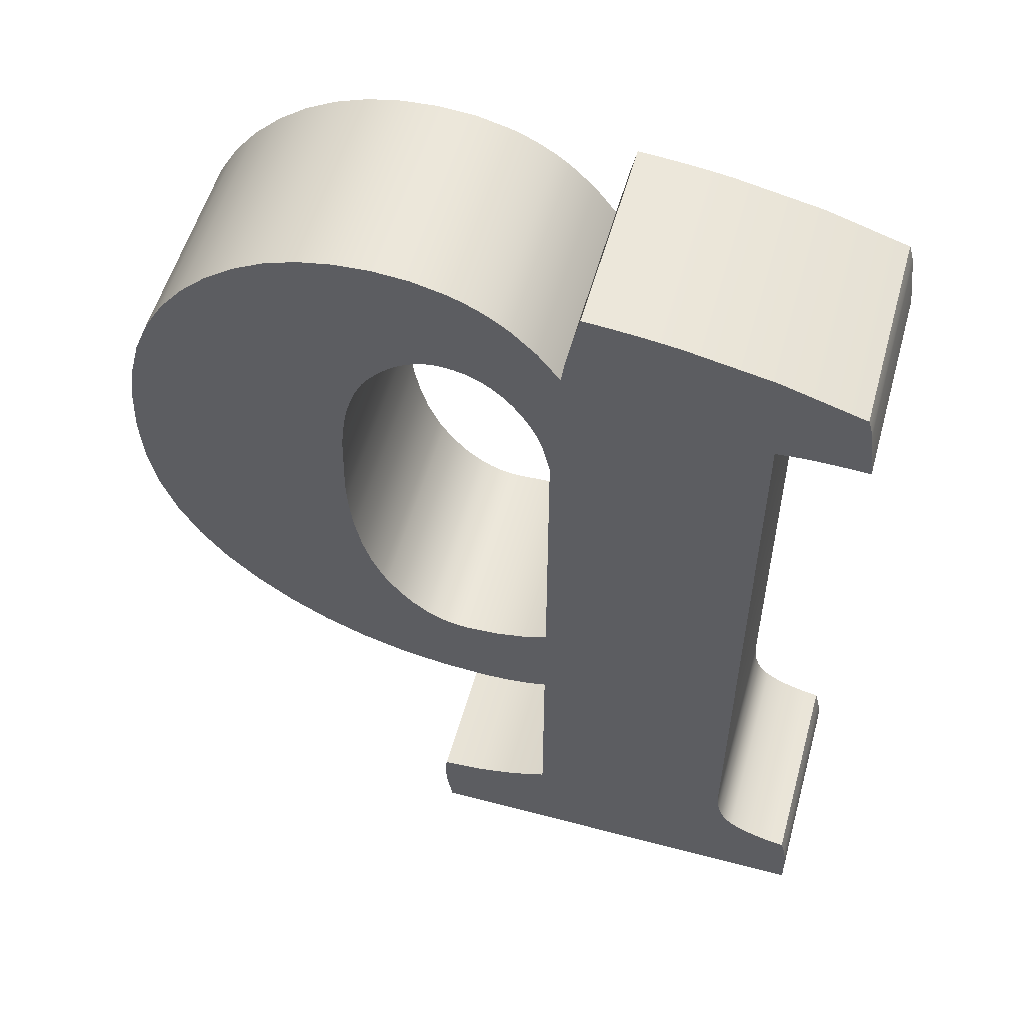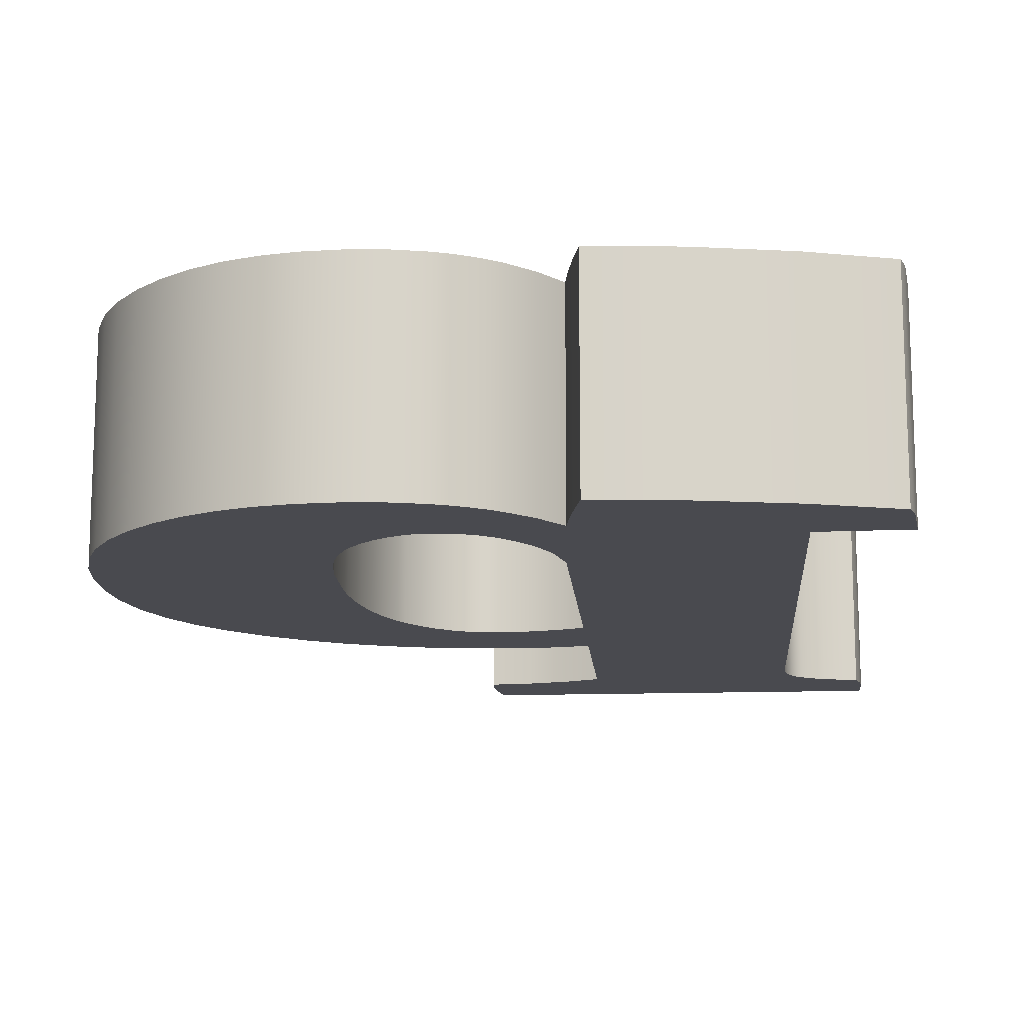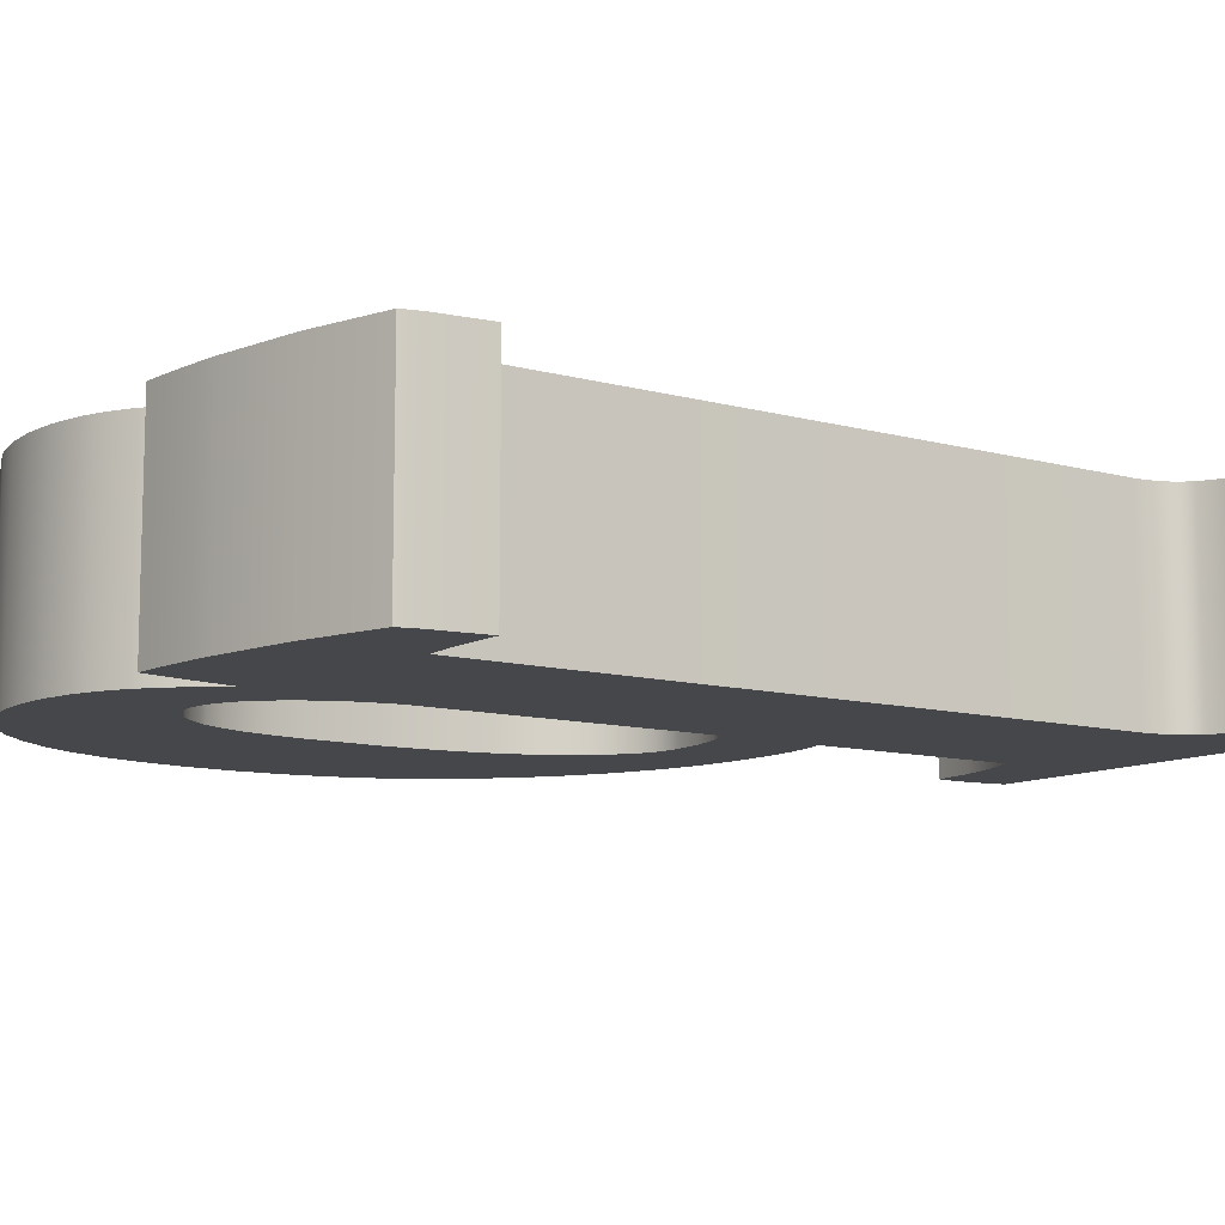
<metadata>
{"format":"obj","ext":"obj","renderer":"f3d","projection":"perspective","resolution":1024,"background":"white","views":[{"elev":55.1,"azim":-164.4,"up":"+Y"},{"elev":-13.6,"azim":-175.5,"up":"+Z"},{"elev":-10.3,"azim":-125.0,"up":"+Z"}]}
</metadata>
<code>
o p.001_Curve.040
v 0.05143 0.06996 0.05
v 0.05427 0.07476 0.05
v 0.04533 0.06152 0.05
v 0.05143 0.06996 -0.05
v 0.05427 0.07476 -0.05
v 0.04533 0.06152 -0.05
v 0.03887 0.05461 -0.05
v 0.03206 0.04924 -0.05
v 0.03887 0.05461 0.05
v 0.03206 0.04924 0.05
v 0.02853 0.04713 0.05
v 0.0249 0.04541 0.05
v 0.02853 0.04713 -0.05
v 0.0249 0.04541 -0.05
v 0.02119 0.04406 -0.05
v 0.02119 0.04406 0.05
v 0.01739 0.0431 -0.05
v 0.1232 0.04202 -0.05
v 0.1387 0.05707 -0.05
v 0.1057 0.02892 -0.05
v 0.1232 0.04202 0.05
v 0.1387 0.05707 0.05
v 0.1057 0.02892 0.05
v 0.08698 0.01821 0.05
v 0.08698 0.01821 -0.05
v 0.06714 0.009877 0.05
v 0.04614 0.003925 0.05
v 0.06714 0.009877 -0.05
v 0.04614 0.003925 -0.05
v 0.02397 0.000353 -0.05
v 0.000635 -0.000837 -0.05
v 0.02397 0.000353 0.05
v 0.000635 -0.000837 0.05
v -0.01115 -0.000343 0.05
v -0.02194 0.001139 0.05
v -0.01115 -0.000343 -0.05
v -0.02194 0.001139 -0.05
v -0.03175 0.003608 -0.05
v -0.03175 0.003608 0.05
v -0.03175 -0.09607 -0.05
v -0.03175 -0.09607 0.05
v -0.01474 -0.1029 -0.05
v -0.01474 -0.1029 0.05
v 0.004092 -0.1074 -0.05
v 0.02476 -0.1094 -0.05
v 0.004092 -0.1074 0.05
v 0.02476 -0.1094 0.05
v 0.02486 -0.1102 0.05
v 0.02496 -0.111 0.05
v 0.02504 -0.1119 0.05
v 0.02511 -0.1128 0.05
v 0.02518 -0.1138 0.05
v 0.02524 -0.1149 0.05
v 0.02529 -0.116 0.05
v 0.02533 -0.1172 0.05
v 0.02536 -0.1184 0.05
v 0.02538 -0.1197 0.05
v 0.02539 -0.121 0.05
v 0.0254 -0.1224 0.05
v 0.02504 -0.1288 0.05
v 0.0254 -0.1224 -0.05
v 0.02504 -0.1288 -0.05
v 0.02539 -0.121 -0.05
v 0.02538 -0.1197 -0.05
v 0.02536 -0.1184 -0.05
v 0.02533 -0.1172 -0.05
v 0.02529 -0.116 -0.05
v 0.02524 -0.1149 -0.05
v 0.02518 -0.1138 -0.05
v 0.02511 -0.1128 -0.05
v 0.02504 -0.1119 -0.05
v 0.02496 -0.111 -0.05
v 0.02486 -0.1102 -0.05
v 0.02222 -0.1456 -0.05
v 0.02222 -0.1456 0.05
v -0.174 -0.1456 -0.05
v -0.174 -0.1456 0.05
v -0.1739 -0.1276 -0.05
v -0.1723 -0.1169 -0.05
v -0.1739 -0.1276 0.05
v -0.1723 -0.1169 0.05
v -0.1702 -0.1094 0.05
v -0.1639 -0.1082 0.05
v -0.1702 -0.1094 -0.05
v -0.1639 -0.1082 -0.05
v -0.1609 -0.1075 -0.05
v -0.1581 -0.1068 -0.05
v -0.1581 -0.1068 0.05
v -0.1529 -0.1051 -0.05
v -0.1505 -0.1042 -0.05
v -0.1483 -0.1032 -0.05
v -0.1442 -0.101 -0.05
v -0.1483 -0.1032 0.05
v -0.1442 -0.101 0.05
v -0.1505 -0.1042 0.05
v -0.1529 -0.1051 0.05
v -0.1406 -0.09861 0.05
v -0.1391 -0.09727 0.05
v -0.1406 -0.09861 -0.05
v -0.1391 -0.09727 -0.05
v -0.1376 -0.09576 -0.05
v -0.1376 -0.09576 0.05
v -0.1363 -0.09409 -0.05
v -0.1352 -0.09227 -0.05
v -0.1363 -0.09409 0.05
v -0.1352 -0.09227 0.05
v -0.1341 -0.09028 0.05
v -0.1325 -0.08584 0.05
v -0.1341 -0.09028 -0.05
v -0.1325 -0.08584 -0.05
v -0.1314 -0.08076 -0.05
v -0.1314 -0.08076 0.05
v -0.1309 -0.07504 -0.05
v -0.1309 -0.07504 0.05
v -0.1308 0.2436 -0.05
v -0.1308 0.2436 0.05
v -0.1325 0.2438 -0.05
v -0.1342 0.244 -0.05
v -0.1376 0.2443 -0.05
v -0.1411 0.2446 -0.05
v -0.1446 0.2447 -0.05
v -0.1482 0.2448 -0.05
v -0.1517 0.2449 -0.05
v -0.1535 0.2449 -0.05
v -0.1517 0.2449 0.05
v -0.1535 0.2449 0.05
v -0.1482 0.2448 0.05
v -0.1446 0.2447 0.05
v -0.1411 0.2446 0.05
v -0.1376 0.2443 0.05
v -0.1342 0.244 0.05
v -0.1325 0.2438 0.05
v -0.1571 0.2448 0.05
v -0.1606 0.2448 0.05
v -0.1641 0.2447 0.05
v -0.1659 0.2446 0.05
v -0.1676 0.2445 0.05
v -0.1693 0.2444 0.05
v -0.171 0.2443 0.05
v -0.1727 0.2442 0.05
v -0.1696 0.2696 0.05
v -0.1727 0.2442 -0.05
v -0.1696 0.2696 -0.05
v -0.171 0.2443 -0.05
v -0.1693 0.2444 -0.05
v -0.1676 0.2445 -0.05
v -0.1659 0.2446 -0.05
v -0.1641 0.2447 -0.05
v -0.1606 0.2448 -0.05
v -0.1571 0.2448 -0.05
v -0.169 0.2722 -0.05
v -0.1684 0.2747 -0.05
v -0.1677 0.277 -0.05
v -0.167 0.2792 -0.05
v -0.1275 0.2912 -0.05
v -0.167 0.2792 0.05
v -0.1677 0.277 0.05
v -0.1275 0.2912 0.05
v -0.08628 0.2995 0.05
v -0.07568 0.3009 0.05
v -0.08628 0.2995 -0.05
v -0.07568 0.3009 -0.05
v -0.06496 0.3022 -0.05
v -0.05412 0.3032 -0.05
v -0.04317 0.3039 -0.05
v -0.04317 0.3039 0.05
v -0.04007 0.2897 -0.05
v -0.03753 0.2757 -0.05
v -0.03648 0.2688 -0.05
v -0.03556 0.262 -0.05
v -0.02497 0.2758 -0.05
v -0.03556 0.262 0.05
v -0.02497 0.2758 0.05
v -0.03648 0.2688 0.05
v -0.03753 0.2757 0.05
v -0.04007 0.2897 0.05
v -0.01309 0.2871 0.05
v -0.01309 0.2871 -0.05
v -0.006664 0.2918 0.05
v 8e-05 0.2958 0.05
v -0.006664 0.2918 -0.05
v 8e-05 0.2958 -0.05
v 0.007145 0.2993 -0.05
v 0.01453 0.3021 -0.05
v 0.007145 0.2993 0.05
v 0.01453 0.3021 0.05
v 0.03027 0.3058 0.05
v 0.0473 0.3071 0.05
v 0.03027 0.3058 -0.05
v 0.0473 0.3071 -0.05
v 0.06452 0.306 -0.05
v 0.08085 0.3026 -0.05
v 0.06452 0.306 0.05
v 0.08085 0.3026 0.05
v 0.09627 0.2969 0.05
v 0.1108 0.289 0.05
v 0.09627 0.2969 -0.05
v 0.1108 0.289 -0.05
v 0.1244 0.2789 -0.05
v 0.1371 0.2665 -0.05
v 0.1244 0.2789 0.05
v 0.1371 0.2665 0.05
v 0.1484 0.2521 0.05
v 0.1576 0.2361 0.05
v 0.1484 0.2521 -0.05
v 0.1576 0.2361 -0.05
v 0.1648 0.2184 -0.05
v 0.1699 0.199 -0.05
v 0.1648 0.2184 0.05
v 0.1699 0.199 0.05
v 0.1729 0.178 0.05
v 0.174 0.1554 0.05
v 0.1729 0.178 -0.05
v 0.174 0.1554 -0.05
v 0.1726 0.1326 -0.05
v 0.1726 0.1326 0.05
v 0.1683 0.1114 -0.05
v 0.1613 0.09178 -0.05
v 0.1683 0.1114 0.05
v 0.06612 0.112 0.05
v 0.1613 0.09178 0.05
v 0.1514 0.07366 0.05
v 0.1514 0.07366 -0.05
v 0.06723 0.1196 0.05
v 0.06316 0.09799 0.05
v 0.06612 0.112 -0.05
v 0.06723 0.1196 -0.05
v 0.06316 0.09799 -0.05
v 0.05921 0.08557 -0.05
v 0.05921 0.08557 0.05
v 0.0681 0.1276 -0.05
v 0.06871 0.1361 -0.05
v 0.06908 0.1449 -0.05
v 0.06821 0.1801 -0.05
v 0.06908 0.1449 0.05
v 0.06821 0.1801 0.05
v 0.06871 0.1361 0.05
v 0.0681 0.1276 0.05
v 0.06645 0.1951 0.05
v 0.06524 0.2018 0.05
v 0.06381 0.208 0.05
v 0.06381 0.208 -0.05
v 0.06028 0.219 0.05
v 0.05587 0.2281 0.05
v 0.06028 0.219 -0.05
v 0.05587 0.2281 -0.05
v 0.05333 0.2319 -0.05
v 0.04796 0.2384 -0.05
v 0.05333 0.2319 0.05
v 0.04796 0.2384 0.05
v 0.04243 0.2437 0.05
v 0.03675 0.2478 0.05
v 0.04243 0.2437 -0.05
v 0.03675 0.2478 -0.05
v 0.0309 0.2508 -0.05
v 0.02792 0.2518 -0.05
v 0.0309 0.2508 0.05
v 0.02792 0.2518 0.05
v 0.02489 0.2525 0.05
v 0.02183 0.253 0.05
v 0.02489 0.2525 -0.05
v 0.02183 0.253 -0.05
v 0.01873 0.2531 -0.05
v 0.01262 0.2527 -0.05
v 0.01873 0.2531 0.05
v 0.01262 0.2527 0.05
v 0.006773 0.2513 0.05
v 0.00119 0.249 0.05
v 0.006773 0.2513 -0.05
v 0.00119 0.249 -0.05
v -0.004127 0.2458 -0.05
v -0.00918 0.2417 -0.05
v -0.004127 0.2458 0.05
v -0.00918 0.2417 0.05
v -0.01397 0.2366 0.05
v -0.01834 0.2309 0.05
v -0.01397 0.2366 -0.05
v -0.01834 0.2309 -0.05
v -0.02215 0.2247 -0.05
v -0.0254 0.2181 -0.05
v -0.02215 0.2247 0.05
v -0.0254 0.2181 0.05
v -0.02808 0.2109 0.05
v -0.02808 0.2109 -0.05
v -0.03175 0.1954 0.05
v -0.03175 0.05123 0.05
v -0.03175 0.1954 -0.05
v -0.03175 0.05123 -0.05
v -0.02584 0.04851 -0.05
v -0.01954 0.04629 -0.05
v -0.02584 0.04851 0.05
v -0.01954 0.04629 0.05
v -0.005785 0.04332 0.05
v 0.009524 0.04234 0.05
v -0.005785 0.04332 -0.05
v 0.009524 0.04234 -0.05
v 0.0135 0.04253 -0.05
v 0.0135 0.04253 0.05
v 0.01739 0.0431 0.05
v 0.06524 0.2018 -0.05
v 0.06645 0.1951 -0.05
v -0.05412 0.3032 0.05
v -0.06496 0.3022 0.05
v -0.1684 0.2747 0.05
v -0.169 0.2722 0.05
v -0.1609 -0.1075 0.05
f 2 4 1
f 276 275 172
f 1 6 3
f 18 7 6
f 3 7 9
f 9 8 10
f 10 13 11
f 11 14 12
f 12 15 16
f 16 17 299
f 190 254 255
f 21 19 22
f 23 18 21
f 24 20 23
f 26 25 24
f 27 28 26
f 32 29 27
f 33 30 32
f 36 33 34
f 37 34 35
f 38 35 39
f 41 38 39
f 43 40 41
f 46 42 43
f 47 44 46
f 69 70 53
f 60 61 59
f 75 62 60
f 77 74 75
f 80 76 77
f 79 80 81
f 84 81 82
f 85 82 83
f 89 88 96
f 92 93 94
f 97 92 94
f 98 99 97
f 102 100 98
f 105 101 102
f 106 103 105
f 107 104 106
f 108 109 107
f 112 110 108
f 114 111 112
f 116 113 114
f 117 115 131
f 147 148 136
f 143 140 141
f 305 304 152
f 158 154 156
f 159 155 158
f 163 162 303
f 168 167 175
f 173 170 172
f 178 173 177
f 179 178 177
f 180 181 179
f 185 182 180
f 186 183 185
f 187 184 186
f 190 187 188
f 193 190 188
f 192 193 194
f 195 192 194
f 196 197 195
f 199 196 201
f 200 201 202
f 203 200 202
f 206 203 204
f 209 206 204
f 210 207 209
f 213 210 211
f 212 213 211
f 216 214 212
f 219 215 216
f 218 219 221
f 225 230 222
f 222 218 221
f 19 222 22
f 231 227 238
f 220 228 225
f 225 229 230
f 229 2 230
f 234 235 236
f 301 236 239
f 243 242 241
f 244 245 243
f 249 246 244
f 248 249 250
f 251 248 250
f 254 251 252
f 257 254 252
f 258 255 257
f 259 256 258
f 260 261 259
f 265 262 260
f 266 263 265
f 267 264 266
f 268 269 267
f 273 270 268
f 274 271 273
f 277 274 275
f 278 275 276
f 279 276 281
f 282 279 281
f 283 280 282
f 287 283 285
f 286 287 285
f 291 288 286
f 292 289 291
f 293 290 292
f 294 295 293
f 298 296 294
f 299 297 298
f 2 5 4
f 21 22 2
f 22 222 2
f 21 2 23
f 2 1 23
f 1 3 24
f 23 1 24
f 26 24 3
f 26 10 27
f 32 27 12
f 11 27 10
f 34 33 293
f 33 32 294
f 39 35 292
f 35 34 293
f 35 293 292
f 32 12 16
f 27 11 12
f 10 26 9
f 3 9 26
f 32 16 299
f 32 299 298
f 32 298 294
f 33 294 293
f 39 292 291
f 39 291 286
f 41 39 114
f 39 286 114
f 41 114 112
f 286 285 116
f 224 220 219
f 219 216 237
f 216 212 235
f 237 216 235
f 212 211 236
f 211 210 236
f 210 209 239
f 209 204 240
f 210 239 236
f 204 203 241
f 203 202 243
f 202 201 243
f 201 196 244
f 257 187 258
f 196 195 249
f 195 194 250
f 258 187 259
f 194 193 251
f 193 188 252
f 260 186 265
f 188 187 257
f 187 186 259
f 265 186 185
f 185 180 266
f 180 179 266
f 179 177 267
f 266 179 267
f 177 173 268
f 173 172 273
f 172 174 159
f 174 175 160
f 175 176 303
f 176 166 302
f 303 176 302
f 303 160 175
f 160 159 174
f 159 158 116
f 158 156 128
f 127 141 125
f 156 157 128
f 157 304 128
f 304 305 127
f 305 141 127
f 125 141 126
f 141 140 139
f 141 139 138
f 135 141 136
f 267 177 268
f 141 135 134
f 141 138 137
f 141 137 136
f 172 159 116
f 185 266 265
f 186 260 259
f 240 204 241
f 235 212 236
f 238 224 219
f 237 238 219
f 188 257 252
f 141 134 133
f 141 133 126
f 239 209 240
f 304 127 128
f 241 203 243
f 158 128 129
f 244 243 201
f 158 129 130
f 158 130 131
f 249 244 196
f 250 249 195
f 158 131 132
f 158 132 116
f 251 250 194
f 252 251 193
f 172 116 283
f 83 82 81
f 81 80 306
f 80 77 96
f 81 306 83
f 77 75 41
f 75 60 46
f 43 75 46
f 60 59 46
f 59 58 46
f 58 57 46
f 57 56 46
f 56 55 46
f 55 54 46
f 54 53 46
f 53 52 46
f 52 51 46
f 51 50 46
f 50 49 46
f 49 48 46
f 48 47 46
f 75 43 41
f 306 80 88
f 88 80 96
f 96 77 95
f 77 41 97
f 95 77 93
f 93 77 94
f 94 77 97
f 98 97 41
f 102 98 41
f 105 102 41
f 106 105 41
f 107 106 41
f 108 107 41
f 112 108 41
f 114 286 116
f 285 283 116
f 283 282 172
f 268 173 273
f 282 281 172
f 281 276 172
f 273 172 274
f 274 172 275
f 1 4 6
f 229 228 18
f 228 218 223
f 223 19 228
f 228 19 18
f 18 15 14
f 18 14 13
f 5 229 18
f 18 13 8
f 18 8 7
f 4 5 18
f 6 4 18
f 3 6 7
f 9 7 8
f 10 8 13
f 11 13 14
f 12 14 15
f 16 15 17
f 30 31 296
f 31 36 295
f 296 31 295
f 36 37 295
f 37 38 290
f 295 37 290
f 28 29 15
f 29 30 15
f 297 30 296
f 20 25 15
f 25 28 15
f 15 30 17
f 15 18 20
f 30 297 17
f 289 290 38
f 288 289 38
f 287 288 115
f 288 38 113
f 113 40 111
f 40 113 38
f 111 40 110
f 44 45 73
f 73 72 44
f 72 71 44
f 71 70 44
f 70 69 44
f 69 68 44
f 68 67 44
f 67 66 44
f 66 65 44
f 65 64 44
f 64 63 44
f 63 61 44
f 61 62 44
f 62 74 44
f 74 76 40
f 90 76 89
f 76 78 89
f 78 79 86
f 79 84 85
f 79 85 86
f 76 90 91
f 78 86 87
f 78 87 89
f 42 44 74
f 40 76 99
f 40 42 74
f 76 91 92
f 76 92 99
f 40 99 100
f 40 100 101
f 40 101 103
f 40 103 104
f 40 104 109
f 40 109 110
f 284 287 115
f 288 113 115
f 280 284 170
f 284 115 170
f 279 280 170
f 278 279 170
f 277 278 170
f 115 117 155
f 170 115 161
f 272 277 170
f 117 118 155
f 271 272 170
f 161 115 155
f 118 119 155
f 270 271 171
f 271 170 171
f 119 120 155
f 269 270 178
f 120 121 155
f 264 269 181
f 270 171 178
f 121 122 152
f 263 264 182
f 122 123 143
f 123 124 143
f 155 121 154
f 124 150 143
f 121 152 153
f 150 149 143
f 152 122 151
f 149 148 143
f 148 147 143
f 147 146 143
f 144 142 143
f 143 151 122
f 153 154 121
f 161 162 169
f 162 163 168
f 161 169 170
f 163 164 167
f 164 165 167
f 167 168 163
f 168 169 162
f 264 181 182
f 178 181 269
f 263 182 183
f 183 184 263
f 263 184 262
f 184 189 261
f 189 190 255
f 253 192 248
f 190 191 254
f 191 192 253
f 248 197 247
f 192 197 248
f 197 198 247
f 247 198 246
f 198 199 246
f 199 200 245
f 246 199 245
f 200 205 245
f 205 206 242
f 206 207 300
f 207 208 301
f 208 213 234
f 213 214 234
f 214 215 233
f 215 217 232
f 233 215 232
f 217 218 231
f 218 228 226
f 218 226 227
f 207 301 300
f 206 300 242
f 245 205 242
f 218 227 231
f 217 231 232
f 144 143 145
f 145 143 146
f 233 234 214
f 234 301 208
f 261 262 184
f 191 253 254
f 256 261 189
f 255 256 189
f 21 18 19
f 23 20 18
f 24 25 20
f 26 28 25
f 27 29 28
f 32 30 29
f 33 31 30
f 36 31 33
f 37 36 34
f 38 37 35
f 41 40 38
f 43 42 40
f 46 44 42
f 47 45 44
f 51 52 45
f 52 53 45
f 54 55 61
f 55 56 61
f 50 51 45
f 56 57 61
f 49 50 45
f 57 58 61
f 48 49 45
f 58 59 61
f 47 48 45
f 53 54 63
f 54 61 63
f 63 64 53
f 64 65 53
f 73 45 53
f 70 71 53
f 71 72 53
f 72 73 53
f 66 67 53
f 67 68 53
f 53 65 66
f 68 69 53
f 60 62 61
f 75 74 62
f 77 76 74
f 80 78 76
f 79 78 80
f 84 79 81
f 83 306 85
f 306 88 86
f 85 306 86
f 88 87 86
f 85 84 82
f 96 95 89
f 95 93 90
f 89 95 90
f 93 91 90
f 89 87 88
f 92 91 93
f 97 99 92
f 98 100 99
f 102 101 100
f 105 103 101
f 106 104 103
f 107 109 104
f 108 110 109
f 112 111 110
f 114 113 111
f 116 115 113
f 130 129 120
f 129 128 121
f 121 128 122
f 127 125 123
f 131 130 119
f 128 127 122
f 127 123 122
f 121 120 129
f 130 120 119
f 116 132 115
f 132 131 115
f 119 118 131
f 118 117 131
f 133 134 150
f 134 135 149
f 133 124 126
f 136 137 144
f 137 138 142
f 124 133 150
f 126 124 123
f 137 142 144
f 138 139 142
f 125 126 123
f 139 140 142
f 135 136 148
f 149 150 134
f 149 135 148
f 145 146 136
f 146 147 136
f 136 144 145
f 143 142 140
f 304 157 152
f 157 156 153
f 152 157 153
f 156 154 153
f 152 151 305
f 151 143 141
f 141 305 151
f 158 155 154
f 159 161 155
f 159 160 161
f 160 303 162
f 161 160 162
f 302 166 165
f 303 302 164
f 302 165 164
f 164 163 303
f 166 176 165
f 176 175 167
f 165 176 167
f 174 172 170
f 175 174 169
f 174 170 169
f 169 168 175
f 173 171 170
f 178 171 173
f 179 181 178
f 180 182 181
f 185 183 182
f 186 184 183
f 187 189 184
f 190 189 187
f 193 191 190
f 192 191 193
f 195 197 192
f 196 198 197
f 199 198 196
f 200 199 201
f 203 205 200
f 206 205 203
f 209 207 206
f 210 208 207
f 213 208 210
f 212 214 213
f 216 215 214
f 219 217 215
f 218 217 219
f 230 2 222
f 222 221 220
f 221 219 220
f 222 220 225
f 222 223 218
f 19 223 222
f 220 224 226
f 224 238 227
f 226 224 227
f 237 235 233
f 238 237 232
f 237 233 232
f 232 231 238
f 220 226 228
f 225 228 229
f 229 5 2
f 234 233 235
f 239 240 301
f 240 241 300
f 301 240 300
f 241 242 300
f 301 234 236
f 243 245 242
f 244 246 245
f 249 247 246
f 248 247 249
f 251 253 248
f 254 253 251
f 257 255 254
f 258 256 255
f 259 261 256
f 260 262 261
f 265 263 262
f 266 264 263
f 267 269 264
f 268 270 269
f 273 271 270
f 274 272 271
f 277 272 274
f 278 277 275
f 279 278 276
f 282 280 279
f 283 284 280
f 287 284 283
f 286 288 287
f 291 289 288
f 292 290 289
f 293 295 290
f 294 296 295
f 298 297 296
f 299 17 297

</code>
